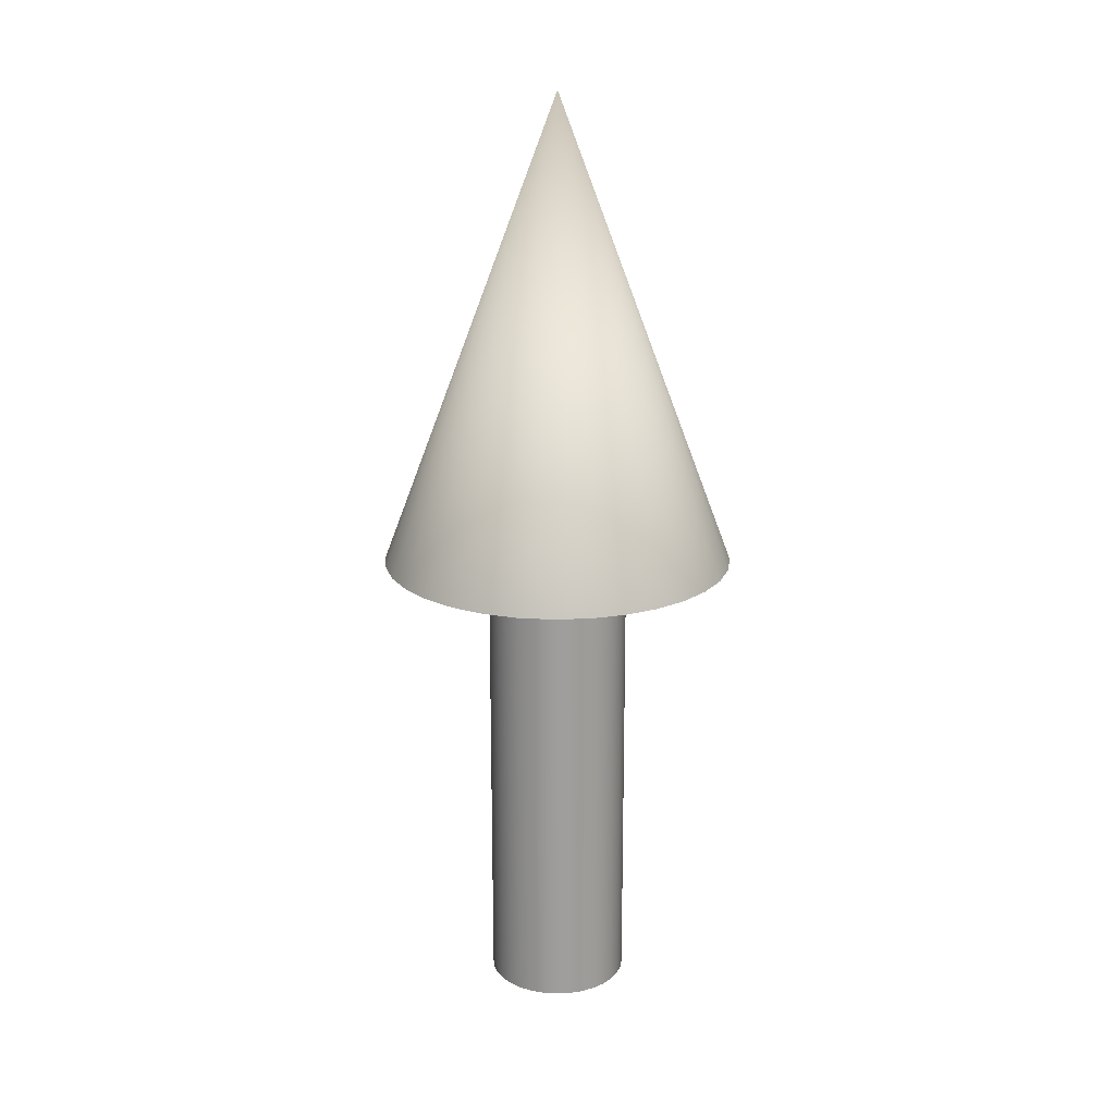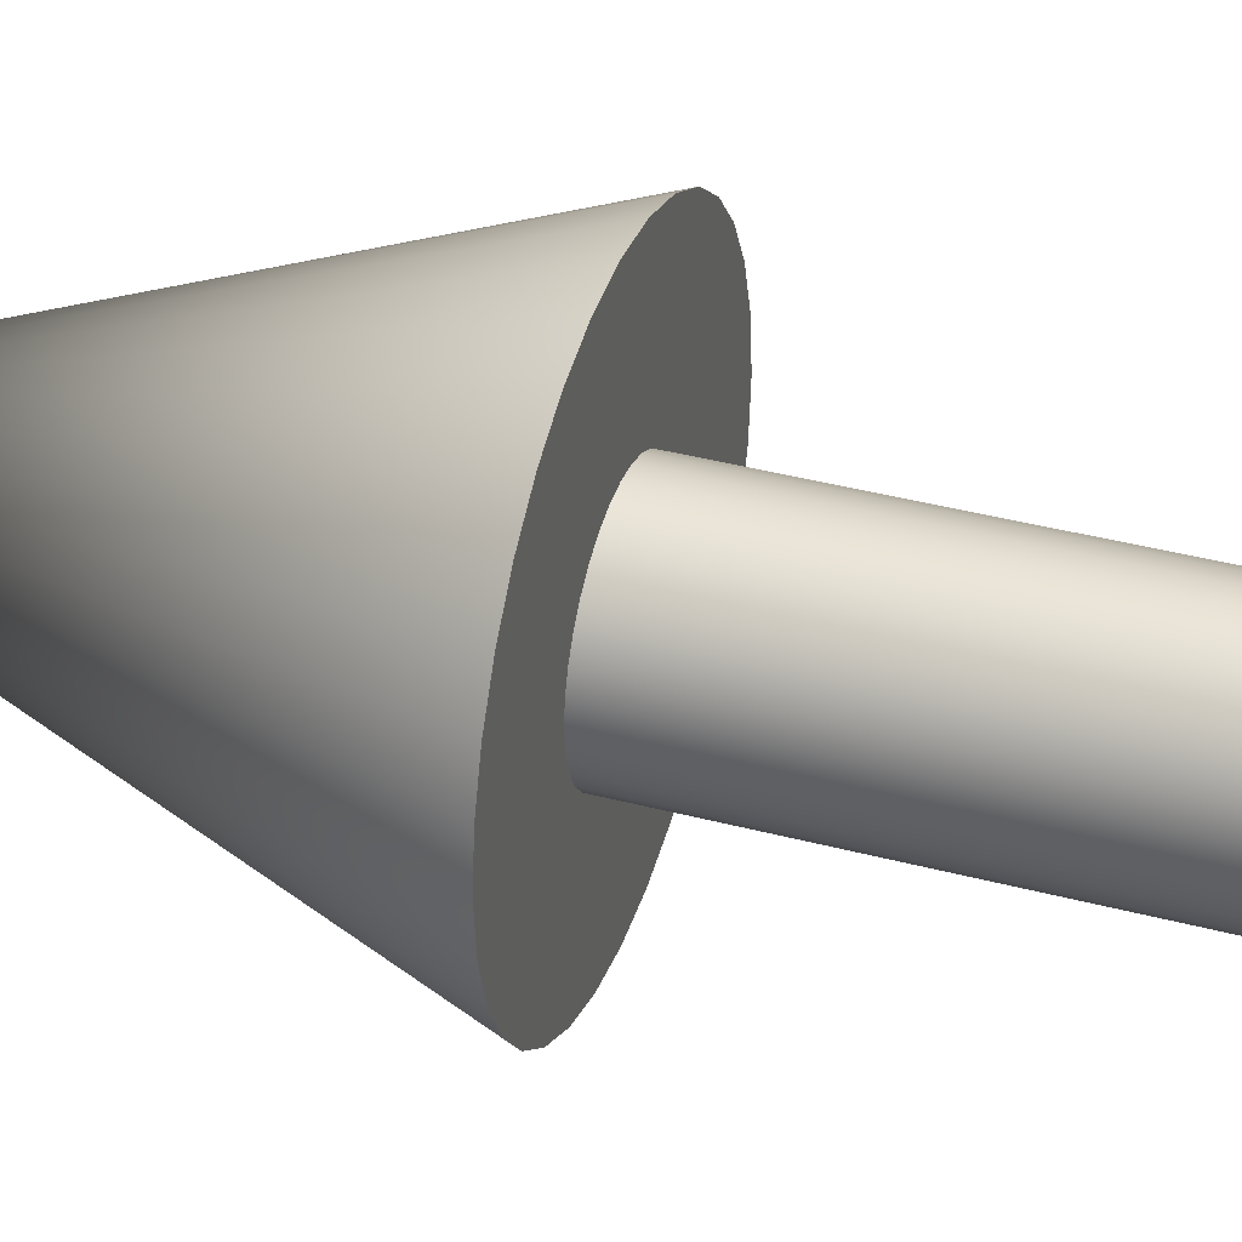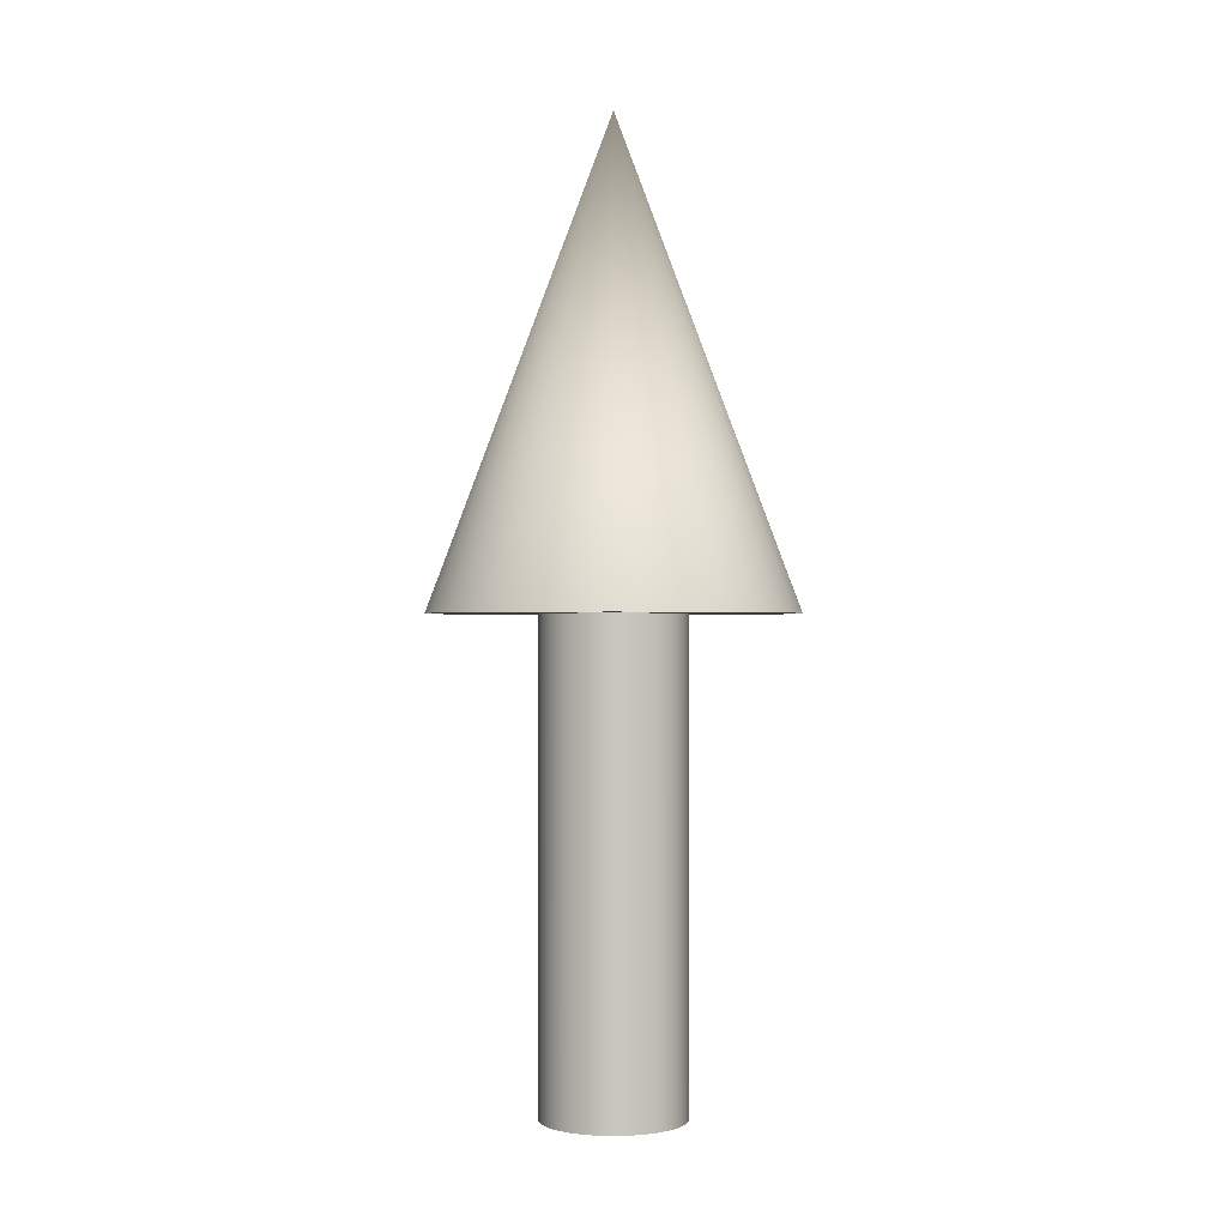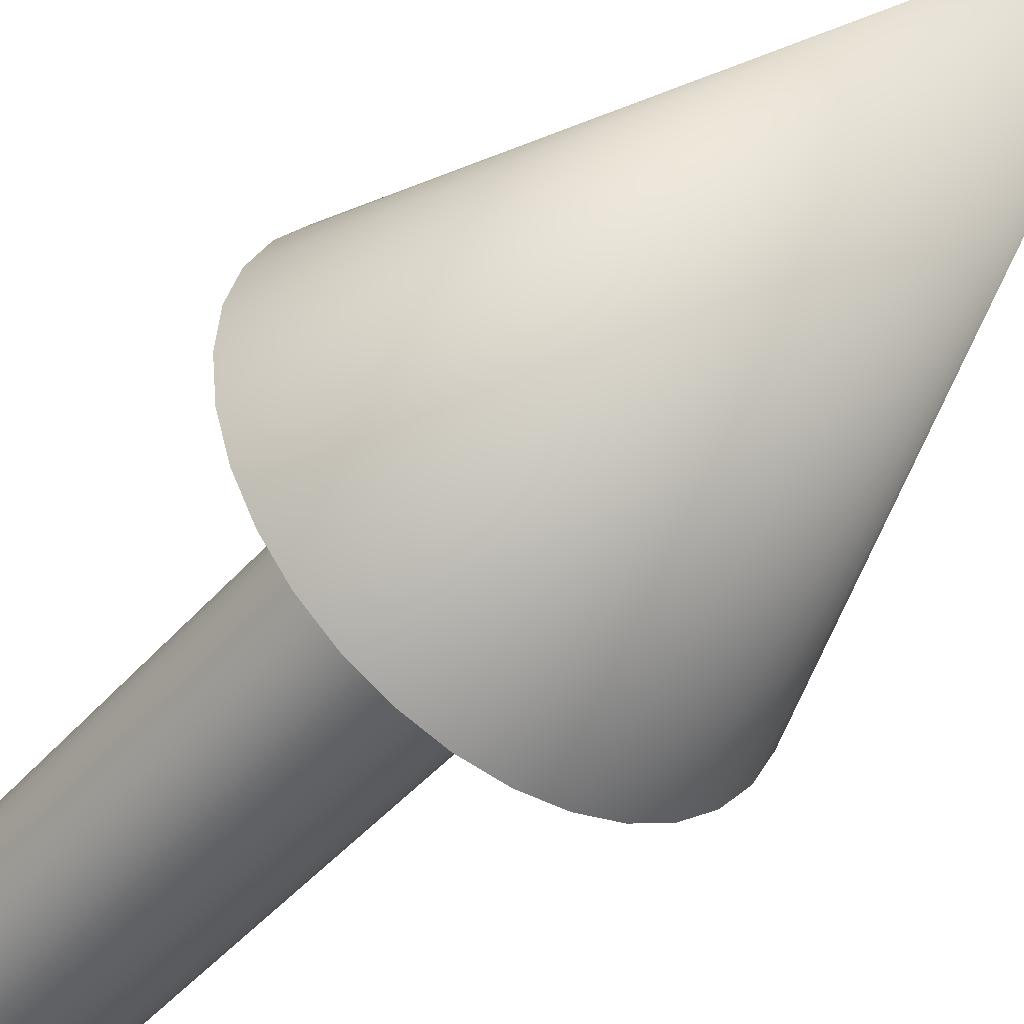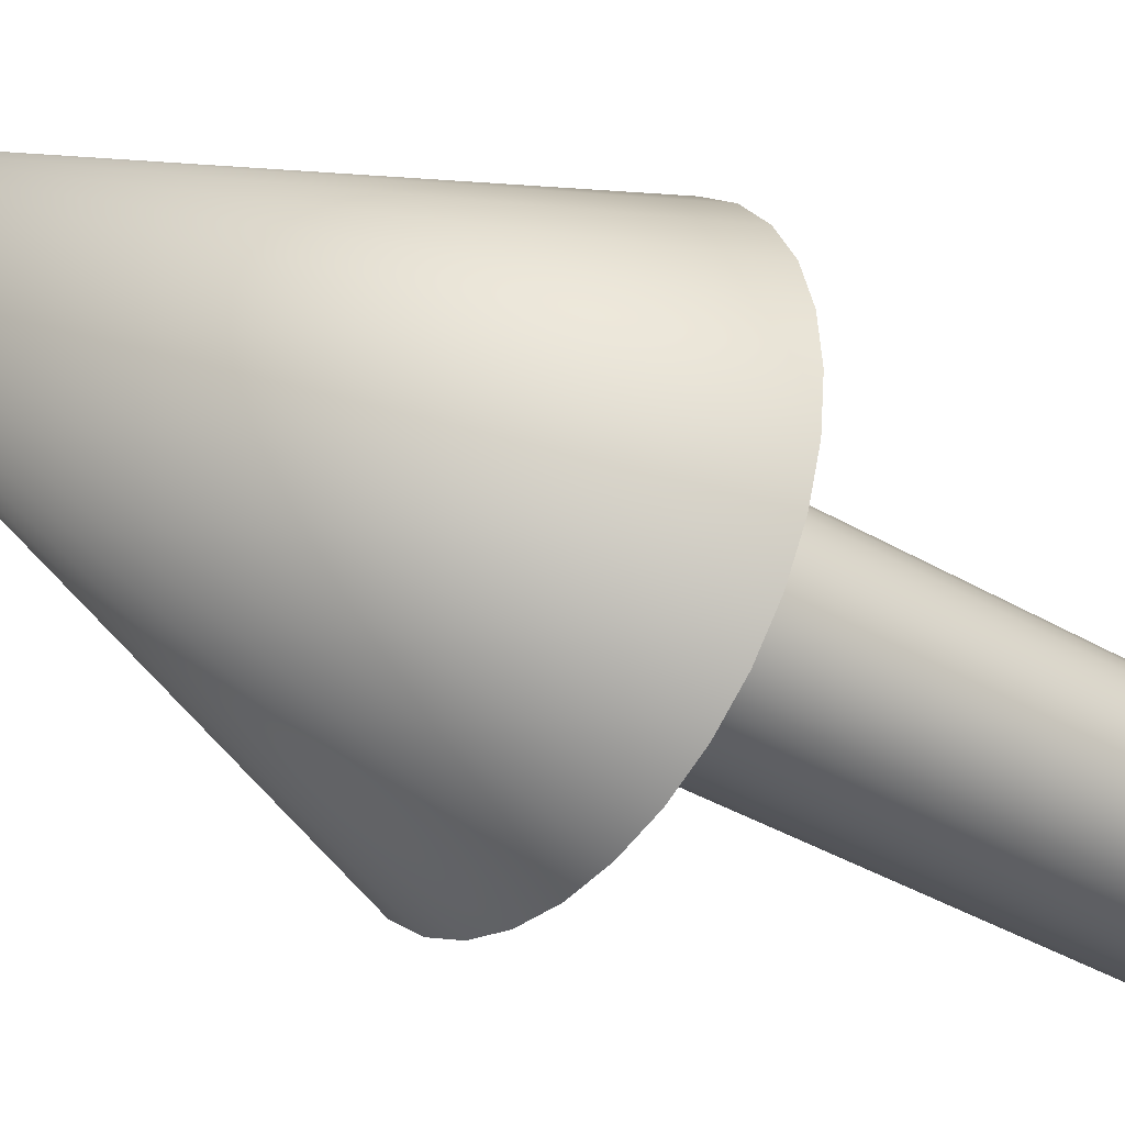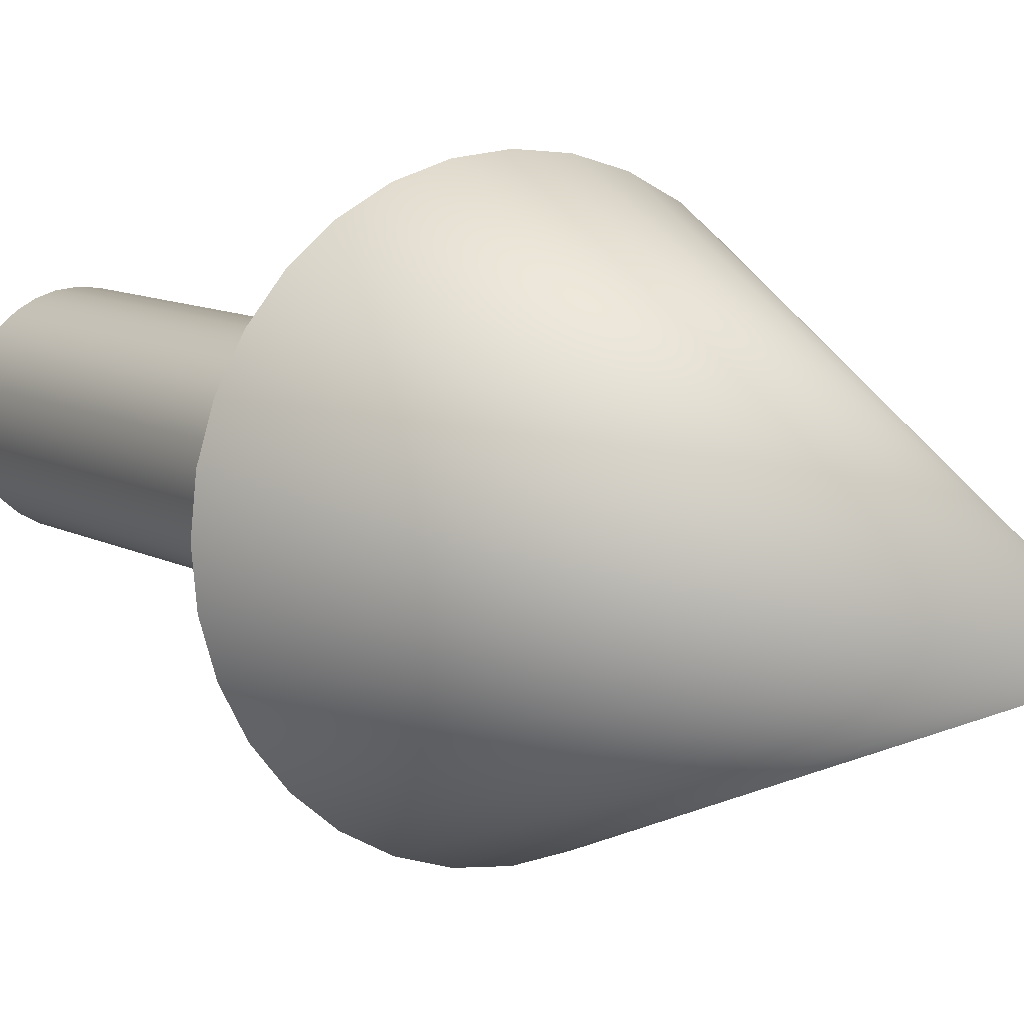
<metadata>
{"format":"obj","ext":"obj","renderer":"f3d","projection":"perspective","resolution":1024,"background":"white","views":[{"elev":19.4,"azim":147.5,"up":"+Z"},{"elev":38.8,"azim":108.4,"up":"+Y"},{"elev":-0.5,"azim":-10.7,"up":"+Z"},{"elev":-44.3,"azim":-37.5,"up":"+Y"},{"elev":-35.8,"azim":51.7,"up":"+Y"},{"elev":8.7,"azim":-32.2,"up":"+Y"}]}
</metadata>
<code>
v 0.075 0 0
v 0.07356 0.01463 0
v 0.06929 0.0287 0
v 0.06236 0.04167 0
v 0.05303 0.05303 0
v 0.04167 0.06236 0
v 0.0287 0.06929 0
v 0.01463 0.07356 0
v 0 0.075 0
v -0.01463 0.07356 0
v -0.0287 0.06929 0
v -0.04167 0.06236 0
v -0.05303 0.05303 0
v -0.06236 0.04167 0
v -0.06929 0.0287 0
v -0.07356 0.01463 0
v -0.075 0 0
v -0.07356 -0.01463 0
v -0.06929 -0.0287 0
v -0.06236 -0.04167 0
v -0.05303 -0.05303 0
v -0.04167 -0.06236 0
v -0.0287 -0.06929 0
v -0.01463 -0.07356 0
v -0 -0.075 0
v 0.01463 -0.07356 0
v 0.0287 -0.06929 0
v 0.04167 -0.06236 0
v 0.05303 -0.05303 0
v 0.06236 -0.04167 0
v 0.06929 -0.0287 0
v 0.07356 -0.01463 0
v 0.075 0 0
v 0.07356 0.01463 0
v 0.06929 0.0287 0
v 0.06236 0.04167 0
v 0.05303 0.05303 0
v 0.04167 0.06236 0
v 0.0287 0.06929 0
v 0.01463 0.07356 0
v 0 0.075 0
v -0.01463 0.07356 0
v -0.0287 0.06929 0
v -0.04167 0.06236 0
v -0.05303 0.05303 0
v -0.06236 0.04167 0
v -0.06929 0.0287 0
v -0.07356 0.01463 0
v -0.075 0 0
v -0.07356 -0.01463 0
v -0.06929 -0.0287 0
v -0.06236 -0.04167 0
v -0.05303 -0.05303 0
v -0.04167 -0.06236 0
v -0.0287 -0.06929 0
v -0.01463 -0.07356 0
v -0 -0.075 0
v 0.01463 -0.07356 0
v 0.0287 -0.06929 0
v 0.04167 -0.06236 0
v 0.05303 -0.05303 0
v 0.06236 -0.04167 0
v 0.06929 -0.0287 0
v 0.07356 -0.01463 0
v 0.075 0 0.5
v 0.07356 0.01463 0.5
v 0.06929 0.0287 0.5
v 0.06236 0.04167 0.5
v 0.05303 0.05303 0.5
v 0.04167 0.06236 0.5
v 0.0287 0.06929 0.5
v 0.01463 0.07356 0.5
v 0 0.075 0.5
v -0.01463 0.07356 0.5
v -0.0287 0.06929 0.5
v -0.04167 0.06236 0.5
v -0.05303 0.05303 0.5
v -0.06236 0.04167 0.5
v -0.06929 0.0287 0.5
v -0.07356 0.01463 0.5
v -0.075 0 0.5
v -0.07356 -0.01463 0.5
v -0.06929 -0.0287 0.5
v -0.06236 -0.04167 0.5
v -0.05303 -0.05303 0.5
v -0.04167 -0.06236 0.5
v -0.0287 -0.06929 0.5
v -0.01463 -0.07356 0.5
v -0 -0.075 0.5
v 0.01463 -0.07356 0.5
v 0.0287 -0.06929 0.5
v 0.04167 -0.06236 0.5
v 0.05303 -0.05303 0.5
v 0.06236 -0.04167 0.5
v 0.06929 -0.0287 0.5
v 0.07356 -0.01463 0.5
v 0.075 0 0.5
v 0.07356 0.01463 0.5
v 0.06929 0.0287 0.5
v 0.06236 0.04167 0.5
v 0.05303 0.05303 0.5
v 0.04167 0.06236 0.5
v 0.0287 0.06929 0.5
v 0.01463 0.07356 0.5
v 0 0.075 0.5
v -0.01463 0.07356 0.5
v -0.0287 0.06929 0.5
v -0.04167 0.06236 0.5
v -0.05303 0.05303 0.5
v -0.06236 0.04167 0.5
v -0.06929 0.0287 0.5
v -0.07356 0.01463 0.5
v -0.075 0 0.5
v -0.07356 -0.01463 0.5
v -0.06929 -0.0287 0.5
v -0.06236 -0.04167 0.5
v -0.05303 -0.05303 0.5
v -0.04167 -0.06236 0.5
v -0.0287 -0.06929 0.5
v -0.01463 -0.07356 0.5
v -0 -0.075 0.5
v 0.01463 -0.07356 0.5
v 0.0287 -0.06929 0.5
v 0.04167 -0.06236 0.5
v 0.05303 -0.05303 0.5
v 0.06236 -0.04167 0.5
v 0.06929 -0.0287 0.5
v 0.07356 -0.01463 0.5
v 0.1875 0 0.5
v 0.1839 0.03658 0.5
v 0.1732 0.07175 0.5
v 0.1559 0.1042 0.5
v 0.1326 0.1326 0.5
v 0.1042 0.1559 0.5
v 0.07175 0.1732 0.5
v 0.03658 0.1839 0.5
v 0 0.1875 0.5
v -0.03658 0.1839 0.5
v -0.07175 0.1732 0.5
v -0.1042 0.1559 0.5
v -0.1326 0.1326 0.5
v -0.1559 0.1042 0.5
v -0.1732 0.07175 0.5
v -0.1839 0.03658 0.5
v -0.1875 0 0.5
v -0.1839 -0.03658 0.5
v -0.1732 -0.07175 0.5
v -0.1559 -0.1042 0.5
v -0.1326 -0.1326 0.5
v -0.1042 -0.1559 0.5
v -0.07175 -0.1732 0.5
v -0.03658 -0.1839 0.5
v -0 -0.1875 0.5
v 0.03658 -0.1839 0.5
v 0.07175 -0.1732 0.5
v 0.1042 -0.1559 0.5
v 0.1326 -0.1326 0.5
v 0.1559 -0.1042 0.5
v 0.1732 -0.07175 0.5
v 0.1839 -0.03658 0.5
v 0 0 1
v 0.1875 0 0.5
v 0.1839 0.03658 0.5
v 0.1732 0.07175 0.5
v 0.1559 0.1042 0.5
v 0.1326 0.1326 0.5
v 0.1042 0.1559 0.5
v 0.07175 0.1732 0.5
v 0.03658 0.1839 0.5
v 0 0.1875 0.5
v -0.03658 0.1839 0.5
v -0.07175 0.1732 0.5
v -0.1042 0.1559 0.5
v -0.1326 0.1326 0.5
v -0.1559 0.1042 0.5
v -0.1732 0.07175 0.5
v -0.1839 0.03658 0.5
v -0.1875 0 0.5
v -0.1839 -0.03658 0.5
v -0.1732 -0.07175 0.5
v -0.1559 -0.1042 0.5
v -0.1326 -0.1326 0.5
v -0.1042 -0.1559 0.5
v -0.07175 -0.1732 0.5
v -0.03658 -0.1839 0.5
v -0 -0.1875 0.5
v 0.03658 -0.1839 0.5
v 0.07175 -0.1732 0.5
v 0.1042 -0.1559 0.5
v 0.1326 -0.1326 0.5
v 0.1559 -0.1042 0.5
v 0.1732 -0.07175 0.5
v 0.1839 -0.03658 0.5
f 1 3 2
f 1 4 3
f 1 5 4
f 1 6 5
f 1 7 6
f 1 8 7
f 1 9 8
f 1 10 9
f 1 11 10
f 1 12 11
f 1 13 12
f 1 14 13
f 1 15 14
f 1 16 15
f 1 17 16
f 1 18 17
f 1 19 18
f 1 20 19
f 1 21 20
f 1 22 21
f 1 23 22
f 1 24 23
f 1 25 24
f 1 26 25
f 1 27 26
f 1 28 27
f 1 29 28
f 1 30 29
f 1 31 30
f 1 32 31
f 33 66 65
f 33 34 66
f 34 67 66
f 34 35 67
f 35 68 67
f 35 36 68
f 36 69 68
f 36 37 69
f 37 70 69
f 37 38 70
f 38 71 70
f 38 39 71
f 39 72 71
f 39 40 72
f 40 73 72
f 40 41 73
f 41 74 73
f 41 42 74
f 42 75 74
f 42 43 75
f 43 76 75
f 43 44 76
f 44 77 76
f 44 45 77
f 45 78 77
f 45 46 78
f 46 79 78
f 46 47 79
f 47 80 79
f 47 48 80
f 48 81 80
f 48 49 81
f 49 82 81
f 49 50 82
f 50 83 82
f 50 51 83
f 51 84 83
f 51 52 84
f 52 85 84
f 52 53 85
f 53 86 85
f 53 54 86
f 54 87 86
f 54 55 87
f 55 88 87
f 55 56 88
f 56 89 88
f 56 57 89
f 57 90 89
f 57 58 90
f 58 91 90
f 58 59 91
f 59 92 91
f 59 60 92
f 60 93 92
f 60 61 93
f 61 94 93
f 61 62 94
f 62 95 94
f 62 63 95
f 63 96 95
f 63 64 96
f 64 65 96
f 64 33 65
f 97 130 129
f 97 98 130
f 98 131 130
f 98 99 131
f 99 132 131
f 99 100 132
f 100 133 132
f 100 101 133
f 101 134 133
f 101 102 134
f 102 135 134
f 102 103 135
f 103 136 135
f 103 104 136
f 104 137 136
f 104 105 137
f 105 138 137
f 105 106 138
f 106 139 138
f 106 107 139
f 107 140 139
f 107 108 140
f 108 141 140
f 108 109 141
f 109 142 141
f 109 110 142
f 110 143 142
f 110 111 143
f 111 144 143
f 111 112 144
f 112 145 144
f 112 113 145
f 113 146 145
f 113 114 146
f 114 147 146
f 114 115 147
f 115 148 147
f 115 116 148
f 116 149 148
f 116 117 149
f 117 150 149
f 117 118 150
f 118 151 150
f 118 119 151
f 119 152 151
f 119 120 152
f 120 153 152
f 120 121 153
f 121 154 153
f 121 122 154
f 122 155 154
f 122 123 155
f 123 156 155
f 123 124 156
f 124 157 156
f 124 125 157
f 125 158 157
f 125 126 158
f 126 159 158
f 126 127 159
f 127 160 159
f 127 128 160
f 128 129 160
f 128 97 129
f 161 162 163
f 161 163 164
f 161 164 165
f 161 165 166
f 161 166 167
f 161 167 168
f 161 168 169
f 161 169 170
f 161 170 171
f 161 171 172
f 161 172 173
f 161 173 174
f 161 174 175
f 161 175 176
f 161 176 177
f 161 177 178
f 161 178 179
f 161 179 180
f 161 180 181
f 161 181 182
f 161 182 183
f 161 183 184
f 161 184 185
f 161 185 186
f 161 186 187
f 161 187 188
f 161 188 189
f 161 189 190
f 161 190 191
f 161 191 192
f 161 192 193
f 161 193 162

</code>
